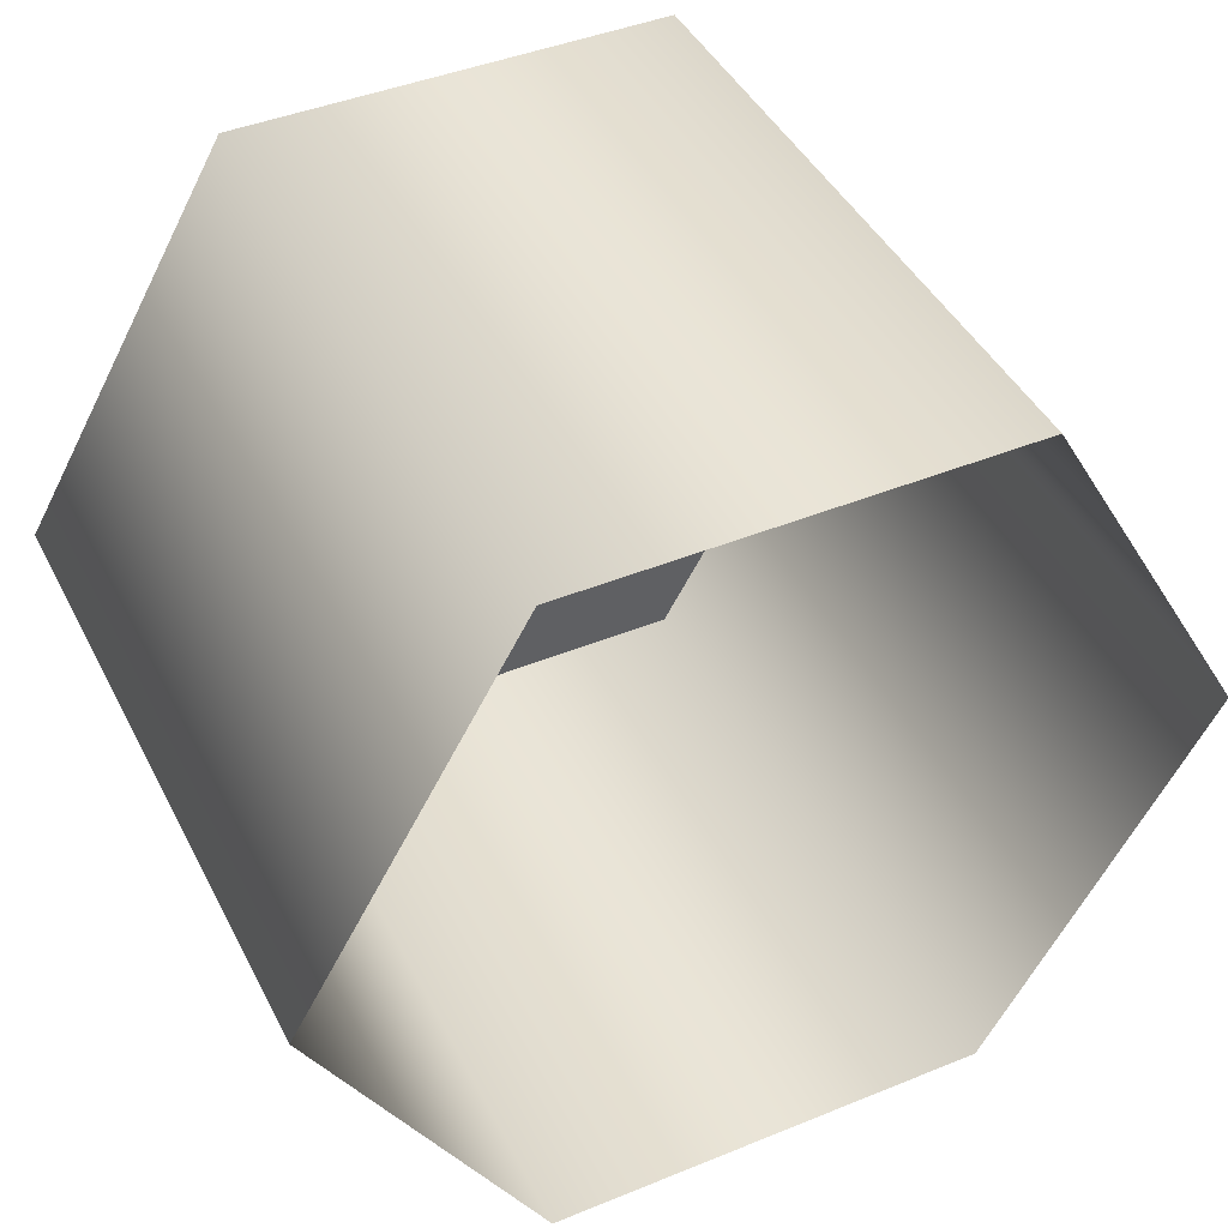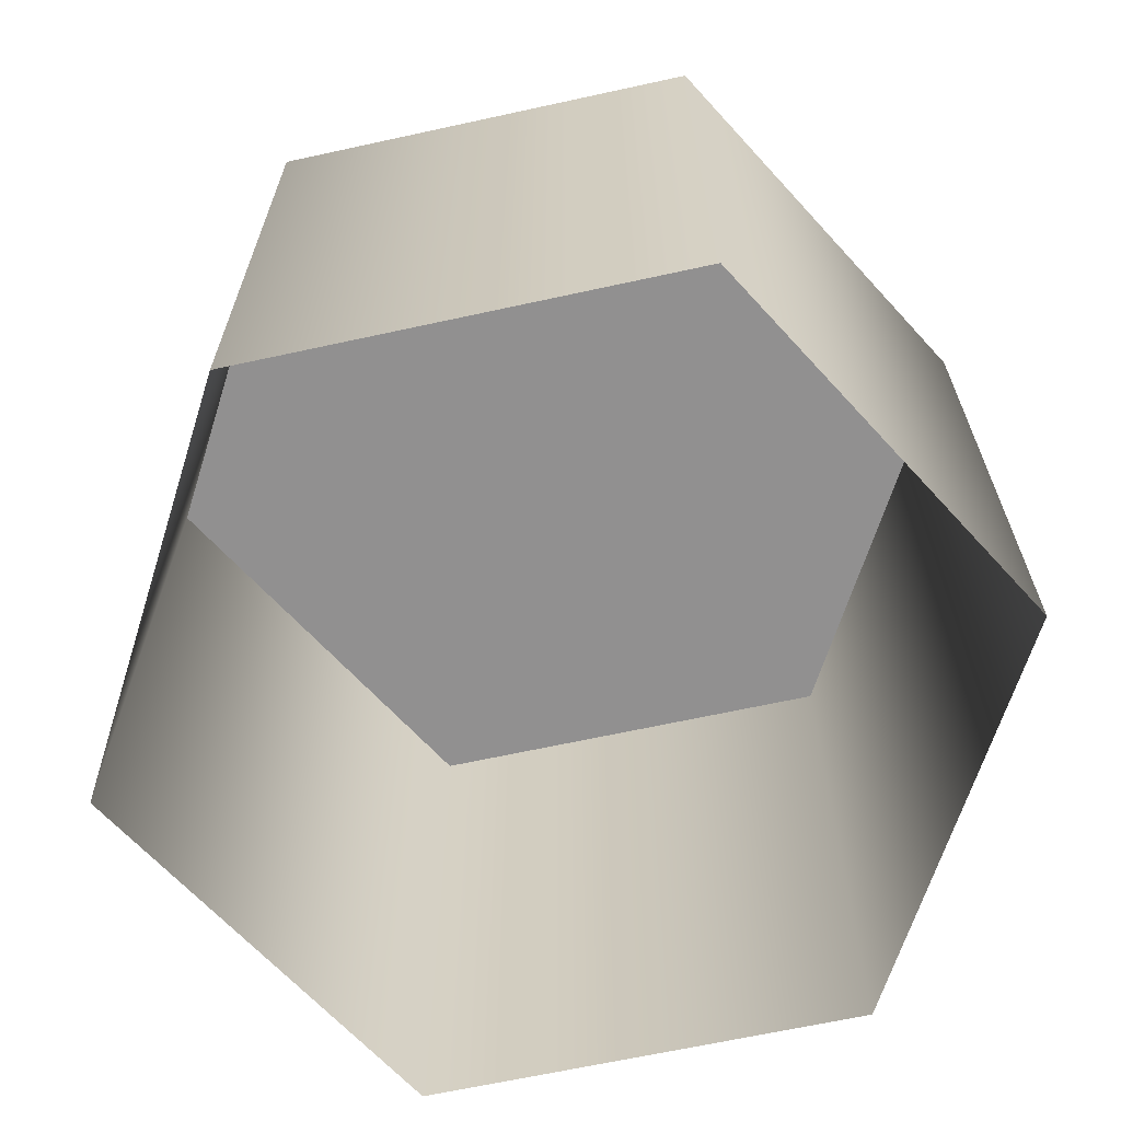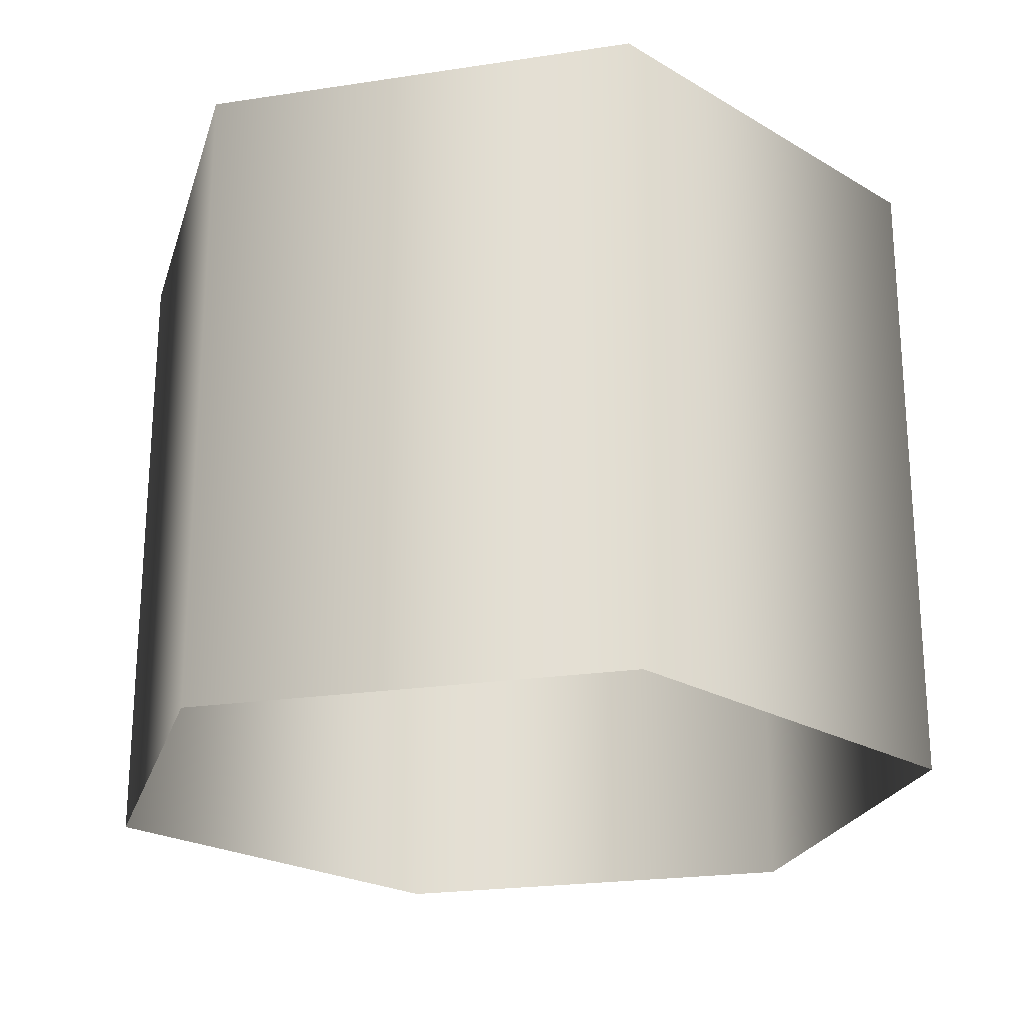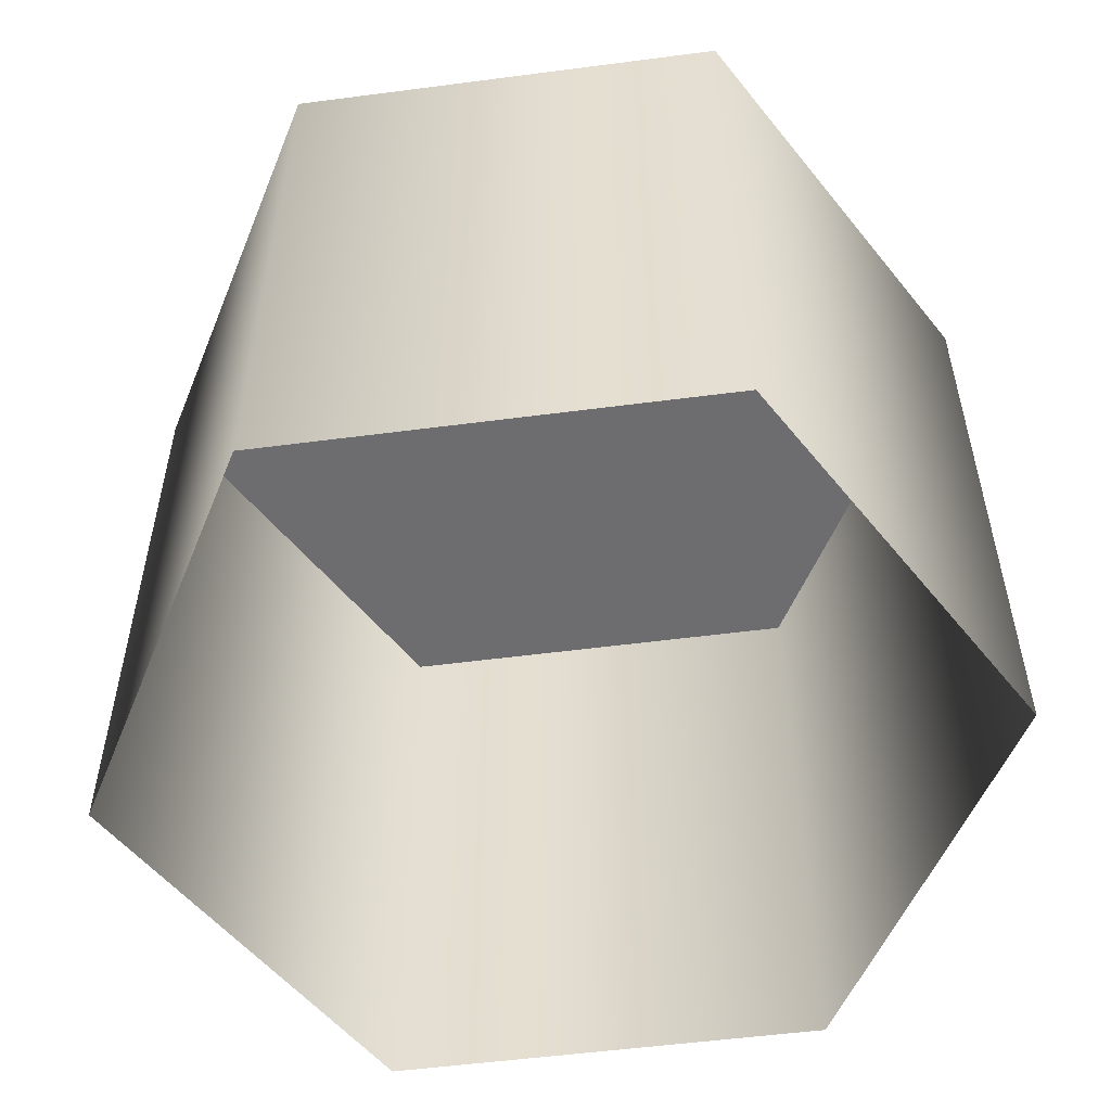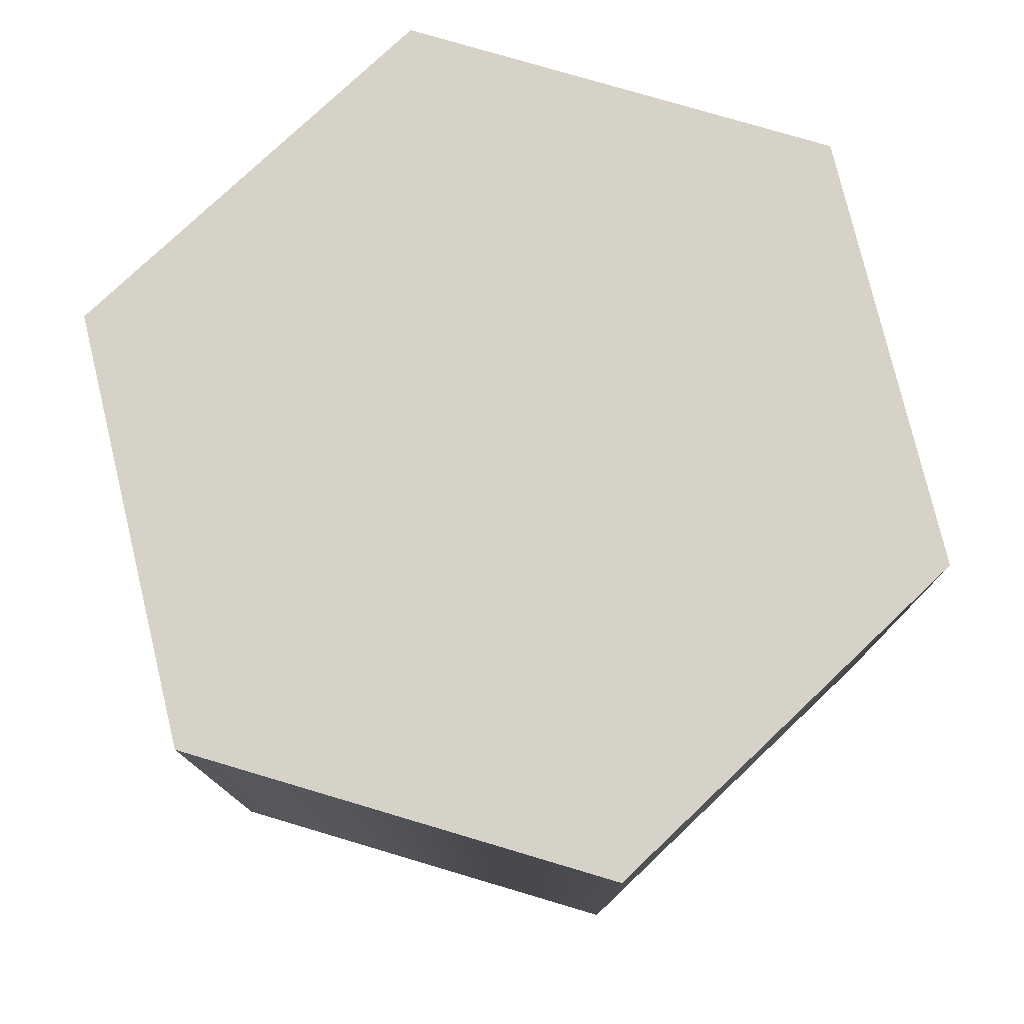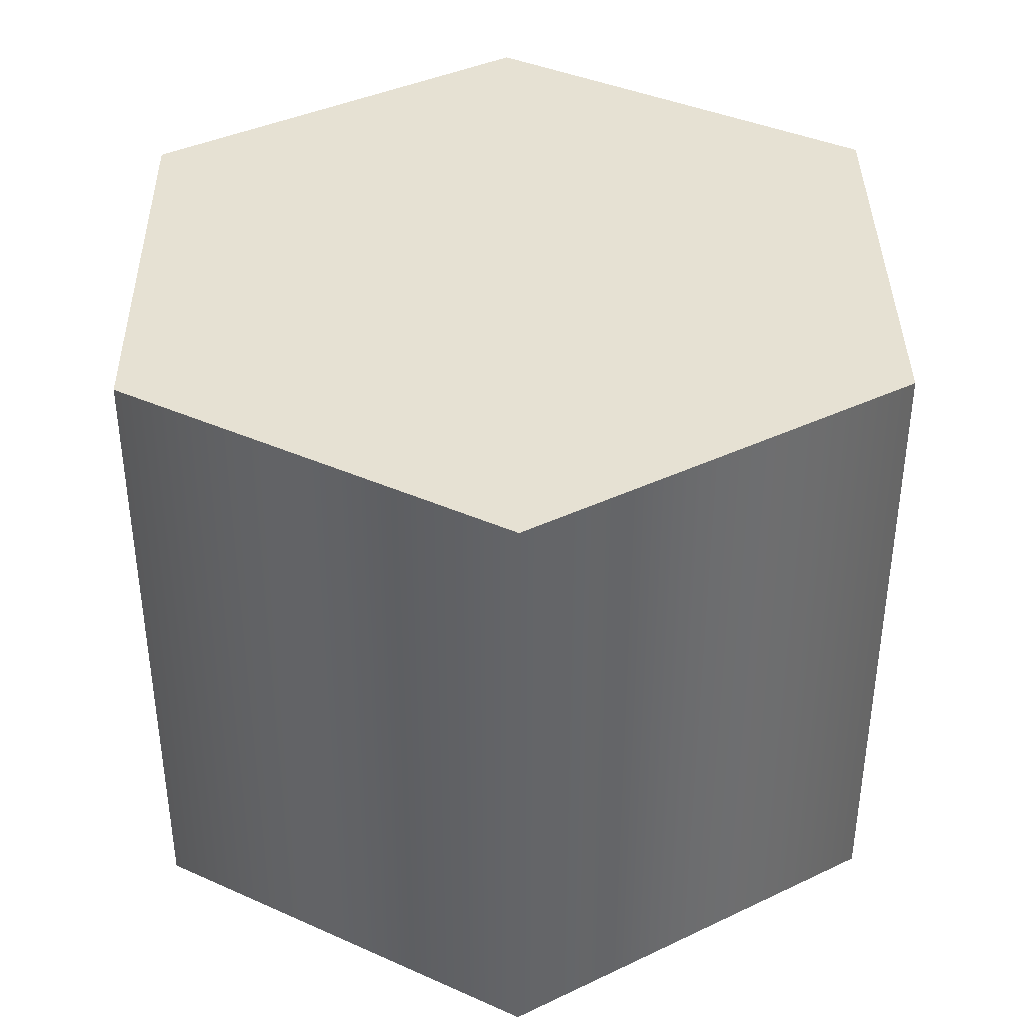
<metadata>
{"format":"obj","ext":"obj","renderer":"f3d","projection":"perspective","resolution":1024,"background":"white","views":[{"elev":43.5,"azim":-25.7,"up":"+Z"},{"elev":-65.8,"azim":132.4,"up":"+Y"},{"elev":-22.8,"azim":-165.4,"up":"+Y"},{"elev":-54.1,"azim":-112.1,"up":"+Y"},{"elev":77.6,"azim":76.5,"up":"+Y"},{"elev":38.8,"azim":-30.8,"up":"+Y"}]}
</metadata>
<code>
o pCylinder10.003
v -95.77 12.25 -123.7
v -96.27 12.25 -123.7
v -96.52 12.25 -123.3
v -96.27 12.25 -122.9
v -95.77 12.25 -122.9
v -95.52 12.25 -123.3
v -95.77 13 -123.7
v -96.27 13 -123.7
v -96.52 13 -123.3
v -96.27 13 -122.9
v -95.77 13 -122.9
v -95.52 13 -123.3
f 1 2 8 7
f 2 3 9 8
f 3 4 10 9
f 4 5 11 10
f 5 6 12 11
f 6 1 7 12
f 7 8 9 10 11 12

</code>
